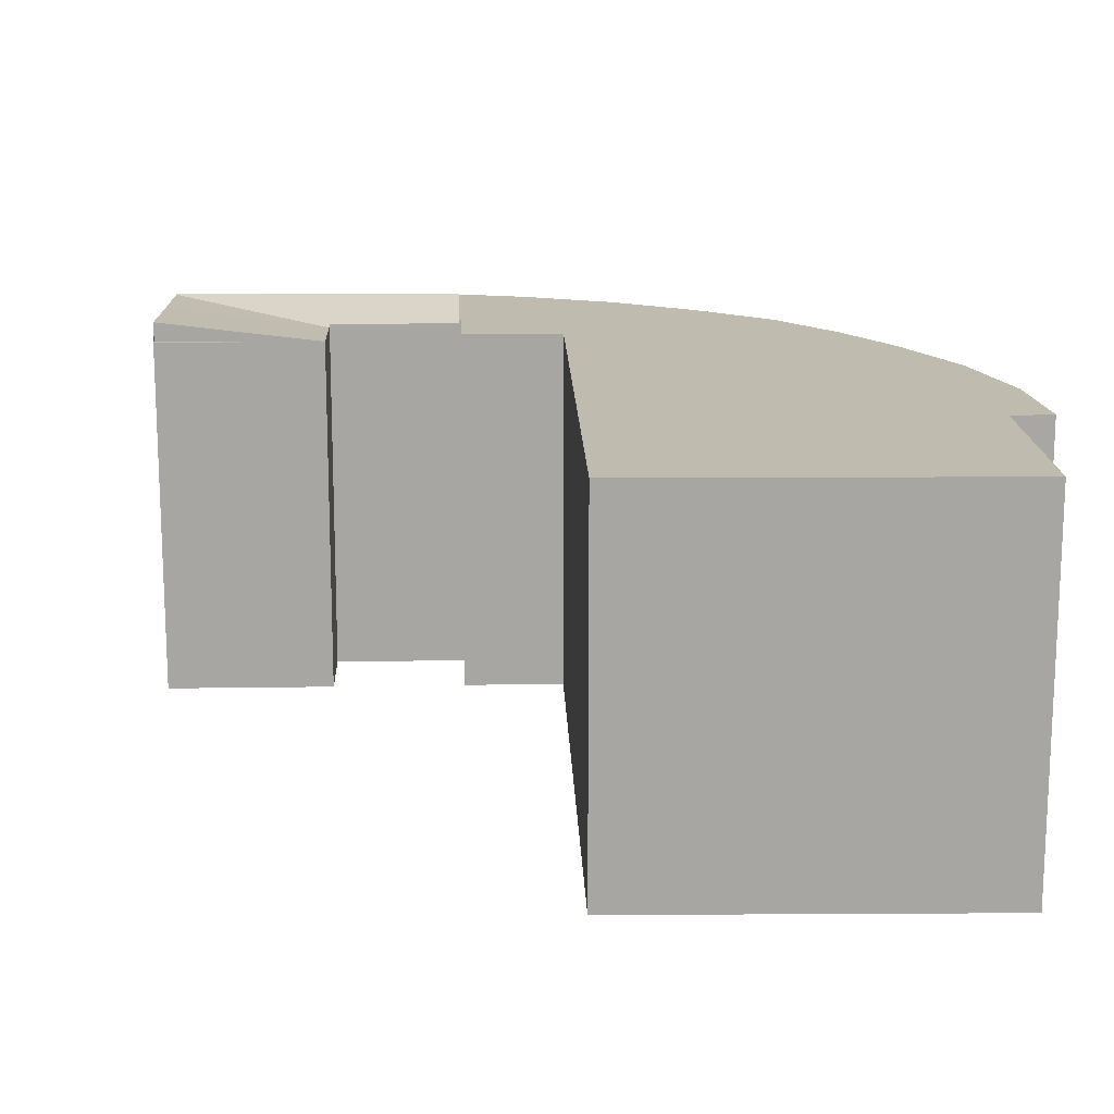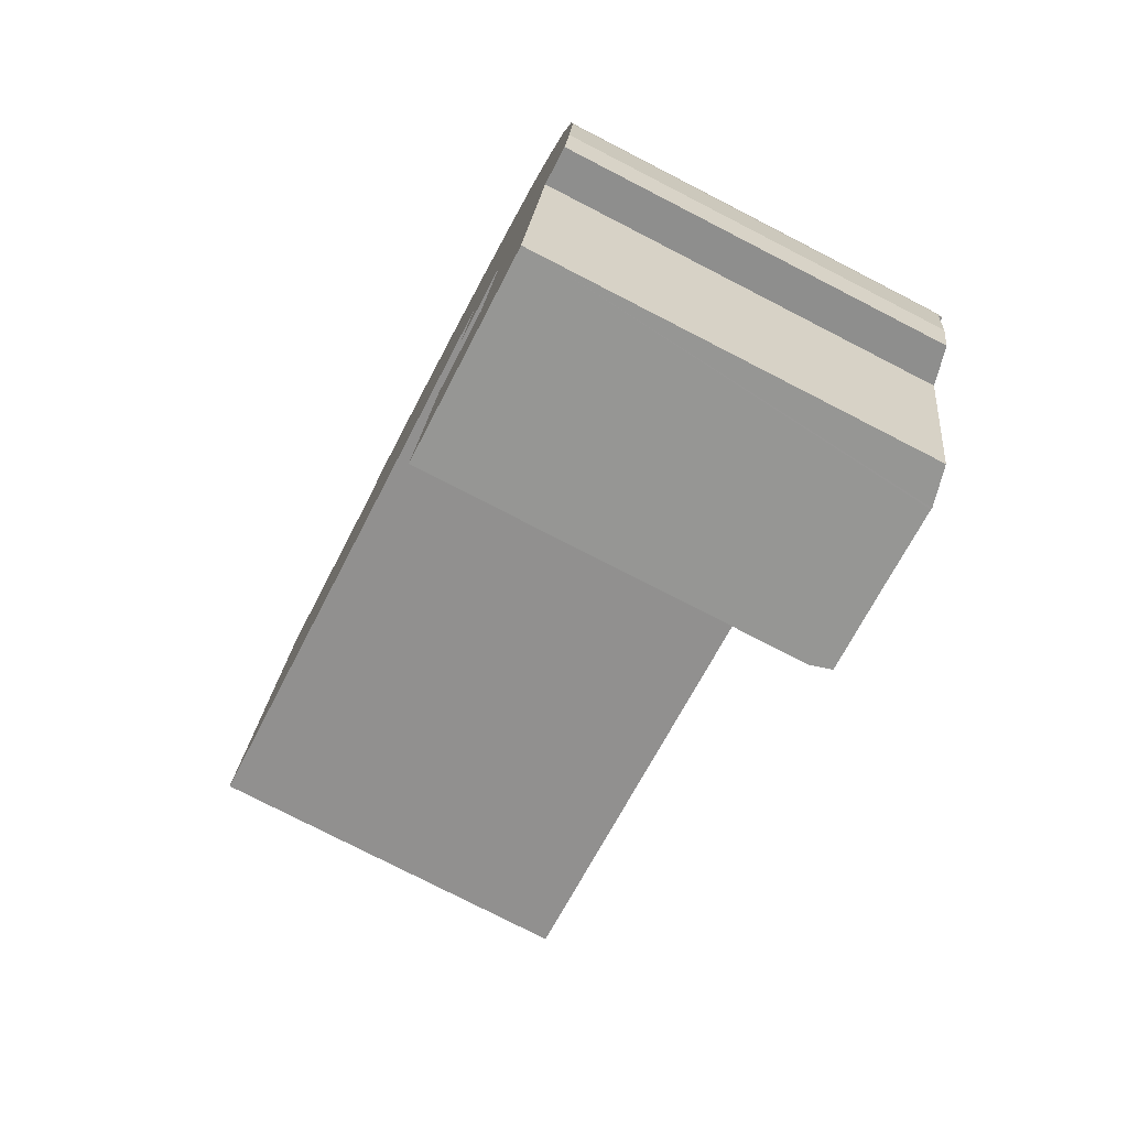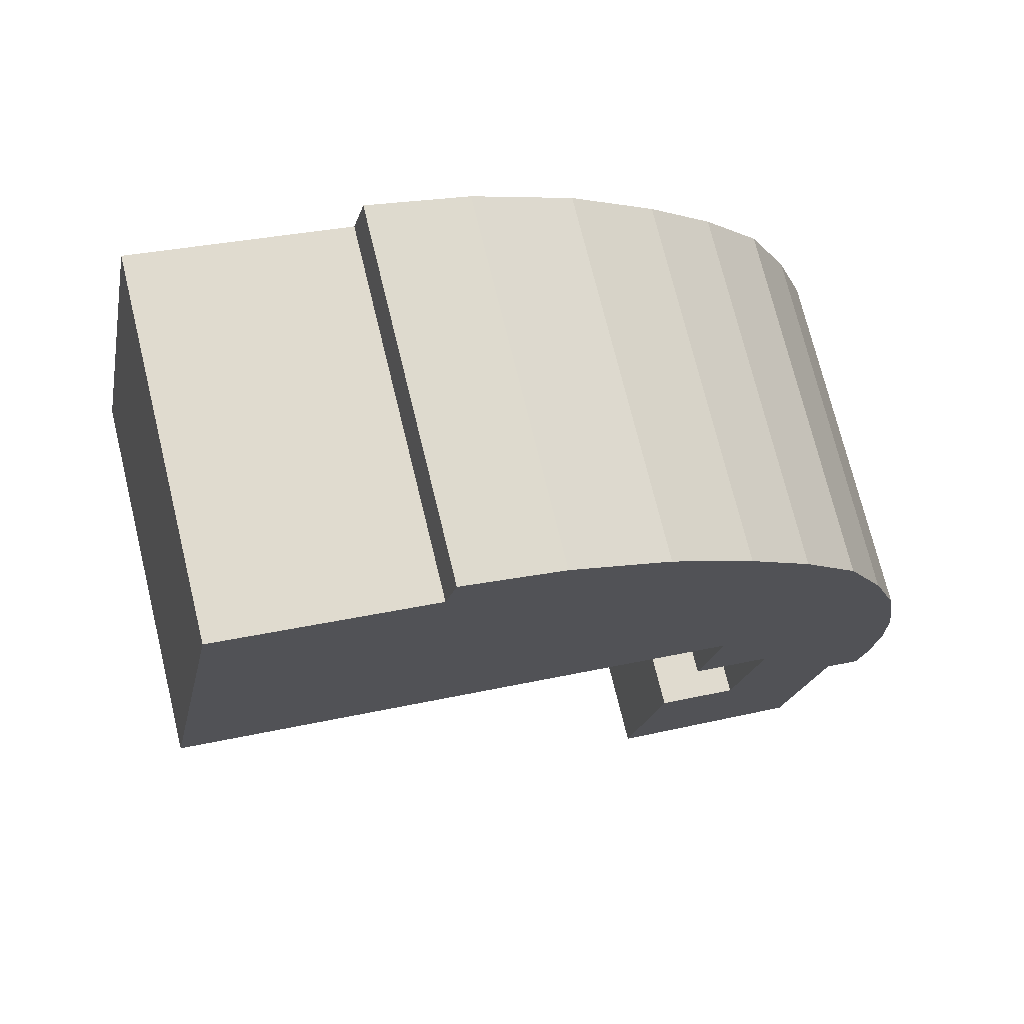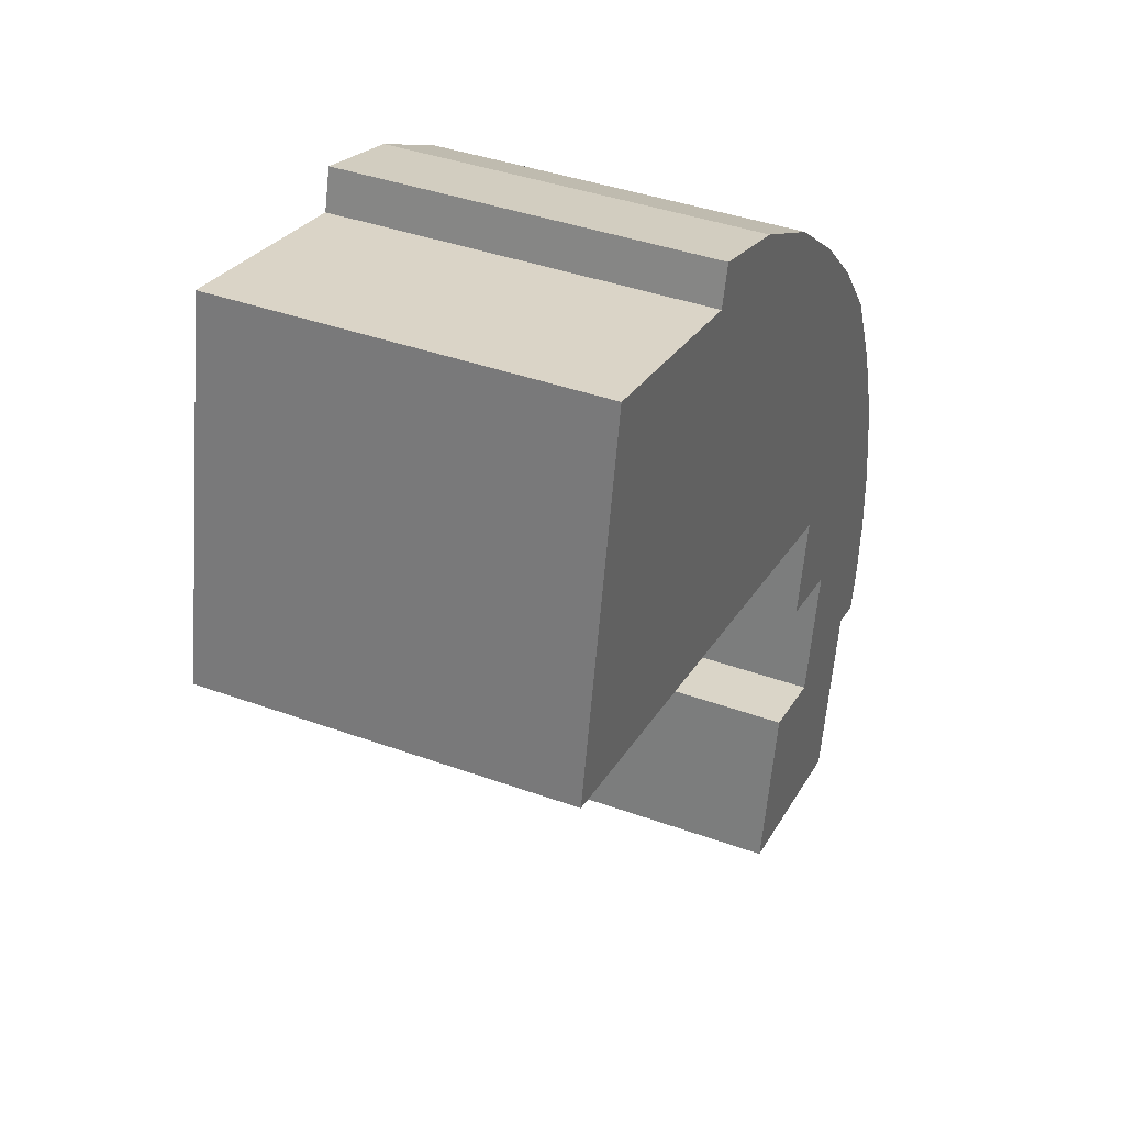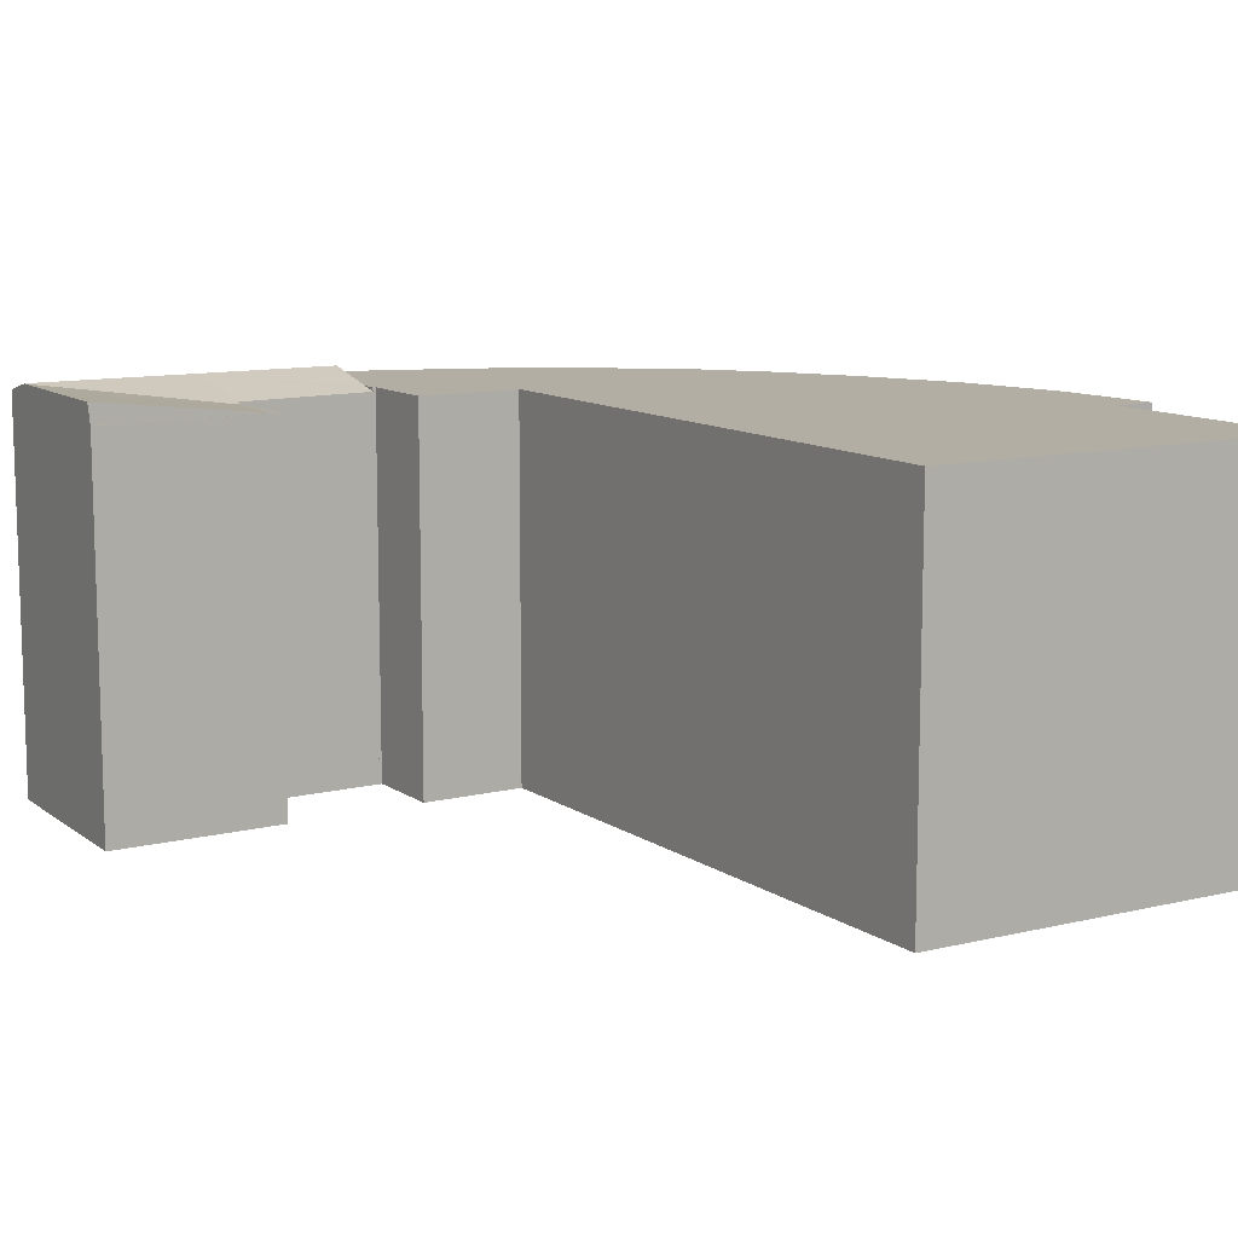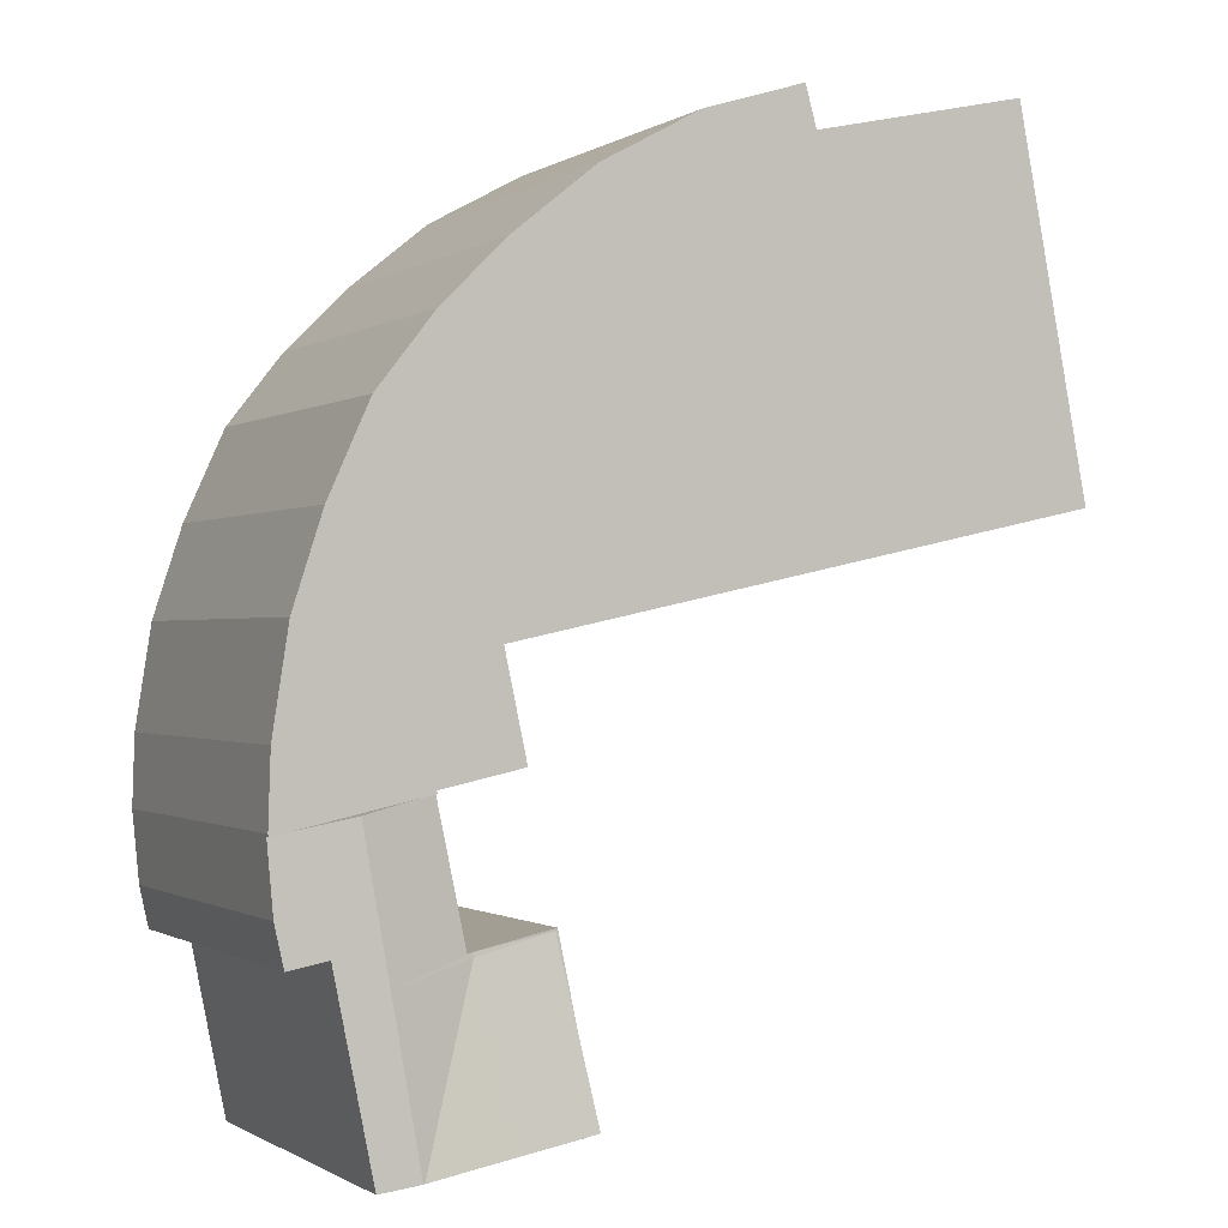
<metadata>
{"format":"obj","ext":"obj","renderer":"f3d","projection":"perspective","resolution":1024,"background":"white","views":[{"elev":15.9,"azim":-79.7,"up":"+Y"},{"elev":-77.4,"azim":62.8,"up":"+Z"},{"elev":72.8,"azim":-13.7,"up":"+Z"},{"elev":39.7,"azim":-65.8,"up":"+Z"},{"elev":11.0,"azim":-109.9,"up":"+Y"},{"elev":-0.7,"azim":153.6,"up":"+Z"}]}
</metadata>
<code>
v  24.8 14.13 -20.65
v  25.69 13.92 -20.65
v  25.66 13.92 -20.8
v  24.3 14.26 -20.56
v  26.8 13.89 -15.15
v  25.34 14.26 -14.78
v  27.07 13.89 -13.85
v  26.27 14.26 -9.633
v  28.71 13.55 -12.67
v  28.95 13.6 -10.21
v  28.31 13.76 -10.07
v  28.38 13.56 -14.16
v  24.25 14.24 -20.55
v  22.38 13.53 -14.04
v  21.3 14.24 -20.02
v  18.46 14.25 -19.52
v  19.66 13.52 -13.36
v  18.25 13.53 -19.48
v  19.58 13.53 -13.27
v  18.46 13.53 -19.52
v  22.41 13.53 -13.87
v  22.61 13.57 -13.92
v  23.65 13.61 -9.071
v  24.23 13.76 -9.195
v  28.95 6.251e-16 -10.21
v  26.27 5.899e-16 -9.633
v  23.65 5.554e-16 -9.071
v  28.31 6.166e-16 -10.07
v  24.23 5.63e-16 -9.195
v  19.58 8.124e-16 -13.27
v  22.61 8.521e-16 -13.92
v  22.41 8.495e-16 -13.87
v  28.71 7.758e-16 -12.67
v  28.38 8.669e-16 -14.16
v  27.07 8.483e-16 -13.85
v  26.8 9.277e-16 -15.15
v  25.66 1.274e-15 -20.8
v  25.69 1.264e-15 -20.65
v  24.8 1.264e-15 -20.65
v  24.25 1.258e-15 -20.55
v  18.46 1.195e-15 -19.52
v  18.25 1.193e-15 -19.48
v  24.3 1.259e-15 -20.56
v  21.3 1.226e-15 -20.02
v  28.96 13.76 -10.11
v  28.95 13.76 -10.21
v  28.91 13.76 -8.382
v  26.27 13.76 -9.633
v  28.88 13.76 -7.54
v  28.68 13.76 -6.253
v  28.3 13.76 -3.818
v  27.22 13.76 -0.509
v  23.65 13.76 -9.071
v  23.67 13.76 -8.975
v  23.3 13.76 -8.897
v  20.68 13.76 -8.334
v  25.73 13.76 2.8
v  21.46 13.76 -4.705
v  21.48 13.76 -4.607
v  21.36 13.76 -4.581
v  0 13.76 8.423e-16
v  25.47 13.76 3.133
v  23.66 13.76 5.447
v  23.36 13.76 5.747
v  21.35 13.76 7.764
v  18.29 13.76 10.24
v  14.64 13.76 12.23
v  10.51 13.76 11.9
v  2.646 13.76 13.64
v  10.92 13.76 13.39
v  23.67 5.496e-16 -8.975
v  20.68 5.103e-16 -8.334
v  23.3 5.448e-16 -8.897
v  21.48 2.821e-16 -4.607
v  0 0 0
v  21.36 2.805e-16 -4.581
v  21.46 2.881e-16 -4.705
v  2.646 -8.35e-16 13.64
v  10.51 -7.287e-16 11.9
v  10.92 -8.198e-16 13.39
v  14.64 -7.489e-16 12.23
v  18.29 -6.273e-16 10.24
v  21.35 -4.754e-16 7.764
v  23.66 -3.335e-16 5.447
v  23.36 -3.519e-16 5.747
v  25.73 -1.715e-16 2.8
v  25.47 -1.918e-16 3.133
v  27.22 3.117e-17 -0.509
v  28.3 2.338e-16 -3.818
v  28.88 4.617e-16 -7.54
v  28.68 3.829e-16 -6.253
v  28.96 6.188e-16 -10.11
v  28.91 5.133e-16 -8.382
g defaultobject
f 1 2 3
f 2 1 4
f 2 4 5
f 5 4 6
f 5 6 7
f 7 6 8
f 7 8 9
f 9 8 10
f 10 8 11
f 9 12 7
f 13 6 4
f 6 13 14
f 15 14 13
f 14 15 16
f 14 16 17
f 18 19 17
f 18 17 20
f 19 21 17
f 22 14 21
f 14 22 6
f 17 21 14
f 23 6 22
f 6 23 24
f 6 24 8
f 17 16 20
f 24 11 8
f 11 24 10
f 10 24 25
f 25 24 23
f 25 23 26
f 26 23 27
f 25 26 28
f 26 27 29
f 30 21 19
f 21 31 22
f 31 21 30
f 31 30 32
f 25 9 10
f 9 25 33
f 9 34 12
f 34 9 33
f 35 5 7
f 5 35 2
f 2 35 3
f 3 35 36
f 3 36 37
f 37 36 38
f 12 35 7
f 35 12 34
f 37 1 3
f 1 37 4
f 4 37 13
f 13 37 15
f 15 37 16
f 16 37 18
f 18 37 39
f 18 39 40
f 18 40 41
f 18 41 42
f 40 39 43
f 41 40 44
f 42 19 18
f 19 42 30
f 22 27 23
f 27 22 31
f 41 30 42
f 30 41 44
f 30 44 40
f 30 40 32
f 32 40 43
f 32 43 39
f 32 39 37
f 32 37 38
f 32 38 36
f 32 36 31
f 31 36 27
f 27 36 35
f 27 35 29
f 29 35 26
f 26 35 34
f 26 34 33
f 26 33 28
f 28 33 25
f 11 45 46
f 45 11 47
f 47 11 48
f 47 48 49
f 49 48 50
f 50 48 24
f 50 24 51
f 51 24 52
f 52 24 53
f 52 53 54
f 52 54 55
f 52 55 56
f 52 56 57
f 57 56 58
f 57 58 59
f 57 59 60
f 57 60 61
f 57 61 62
f 62 61 63
f 63 61 64
f 64 61 65
f 65 61 66
f 66 61 67
f 67 61 68
f 68 61 69
f 70 67 68
f 71 55 54
f 55 71 56
f 56 71 72
f 72 71 73
f 74 60 59
f 60 74 61
f 61 74 75
f 75 74 76
f 25 11 46
f 11 25 48
f 48 25 24
f 24 25 53
f 53 25 29
f 53 29 27
f 29 25 28
f 29 28 26
f 72 58 56
f 58 72 59
f 59 72 74
f 74 72 77
f 75 69 61
f 69 75 78
f 79 70 68
f 70 79 80
f 27 54 53
f 54 27 71
f 78 68 69
f 68 78 79
f 80 67 70
f 67 80 81
f 81 66 67
f 66 81 82
f 82 65 66
f 65 82 83
f 83 64 65
f 64 83 63
f 63 83 84
f 84 83 85
f 84 62 63
f 62 84 57
f 57 84 86
f 86 84 87
f 86 52 57
f 52 86 88
f 88 51 52
f 51 88 89
f 89 50 51
f 50 89 49
f 49 89 90
f 90 89 91
f 90 47 49
f 47 90 45
f 45 90 92
f 92 90 93
f 92 46 45
f 46 92 25
f 80 79 81
f 92 28 25
f 28 92 93
f 28 93 26
f 26 93 29
f 29 93 90
f 29 90 91
f 29 91 27
f 27 91 71
f 71 91 73
f 73 91 72
f 72 91 89
f 72 89 77
f 77 89 88
f 77 88 74
f 74 88 76
f 76 88 75
f 75 88 86
f 75 86 87
f 75 87 84
f 75 84 85
f 75 85 83
f 75 83 82
f 75 82 79
f 75 79 78
f 79 82 81

</code>
